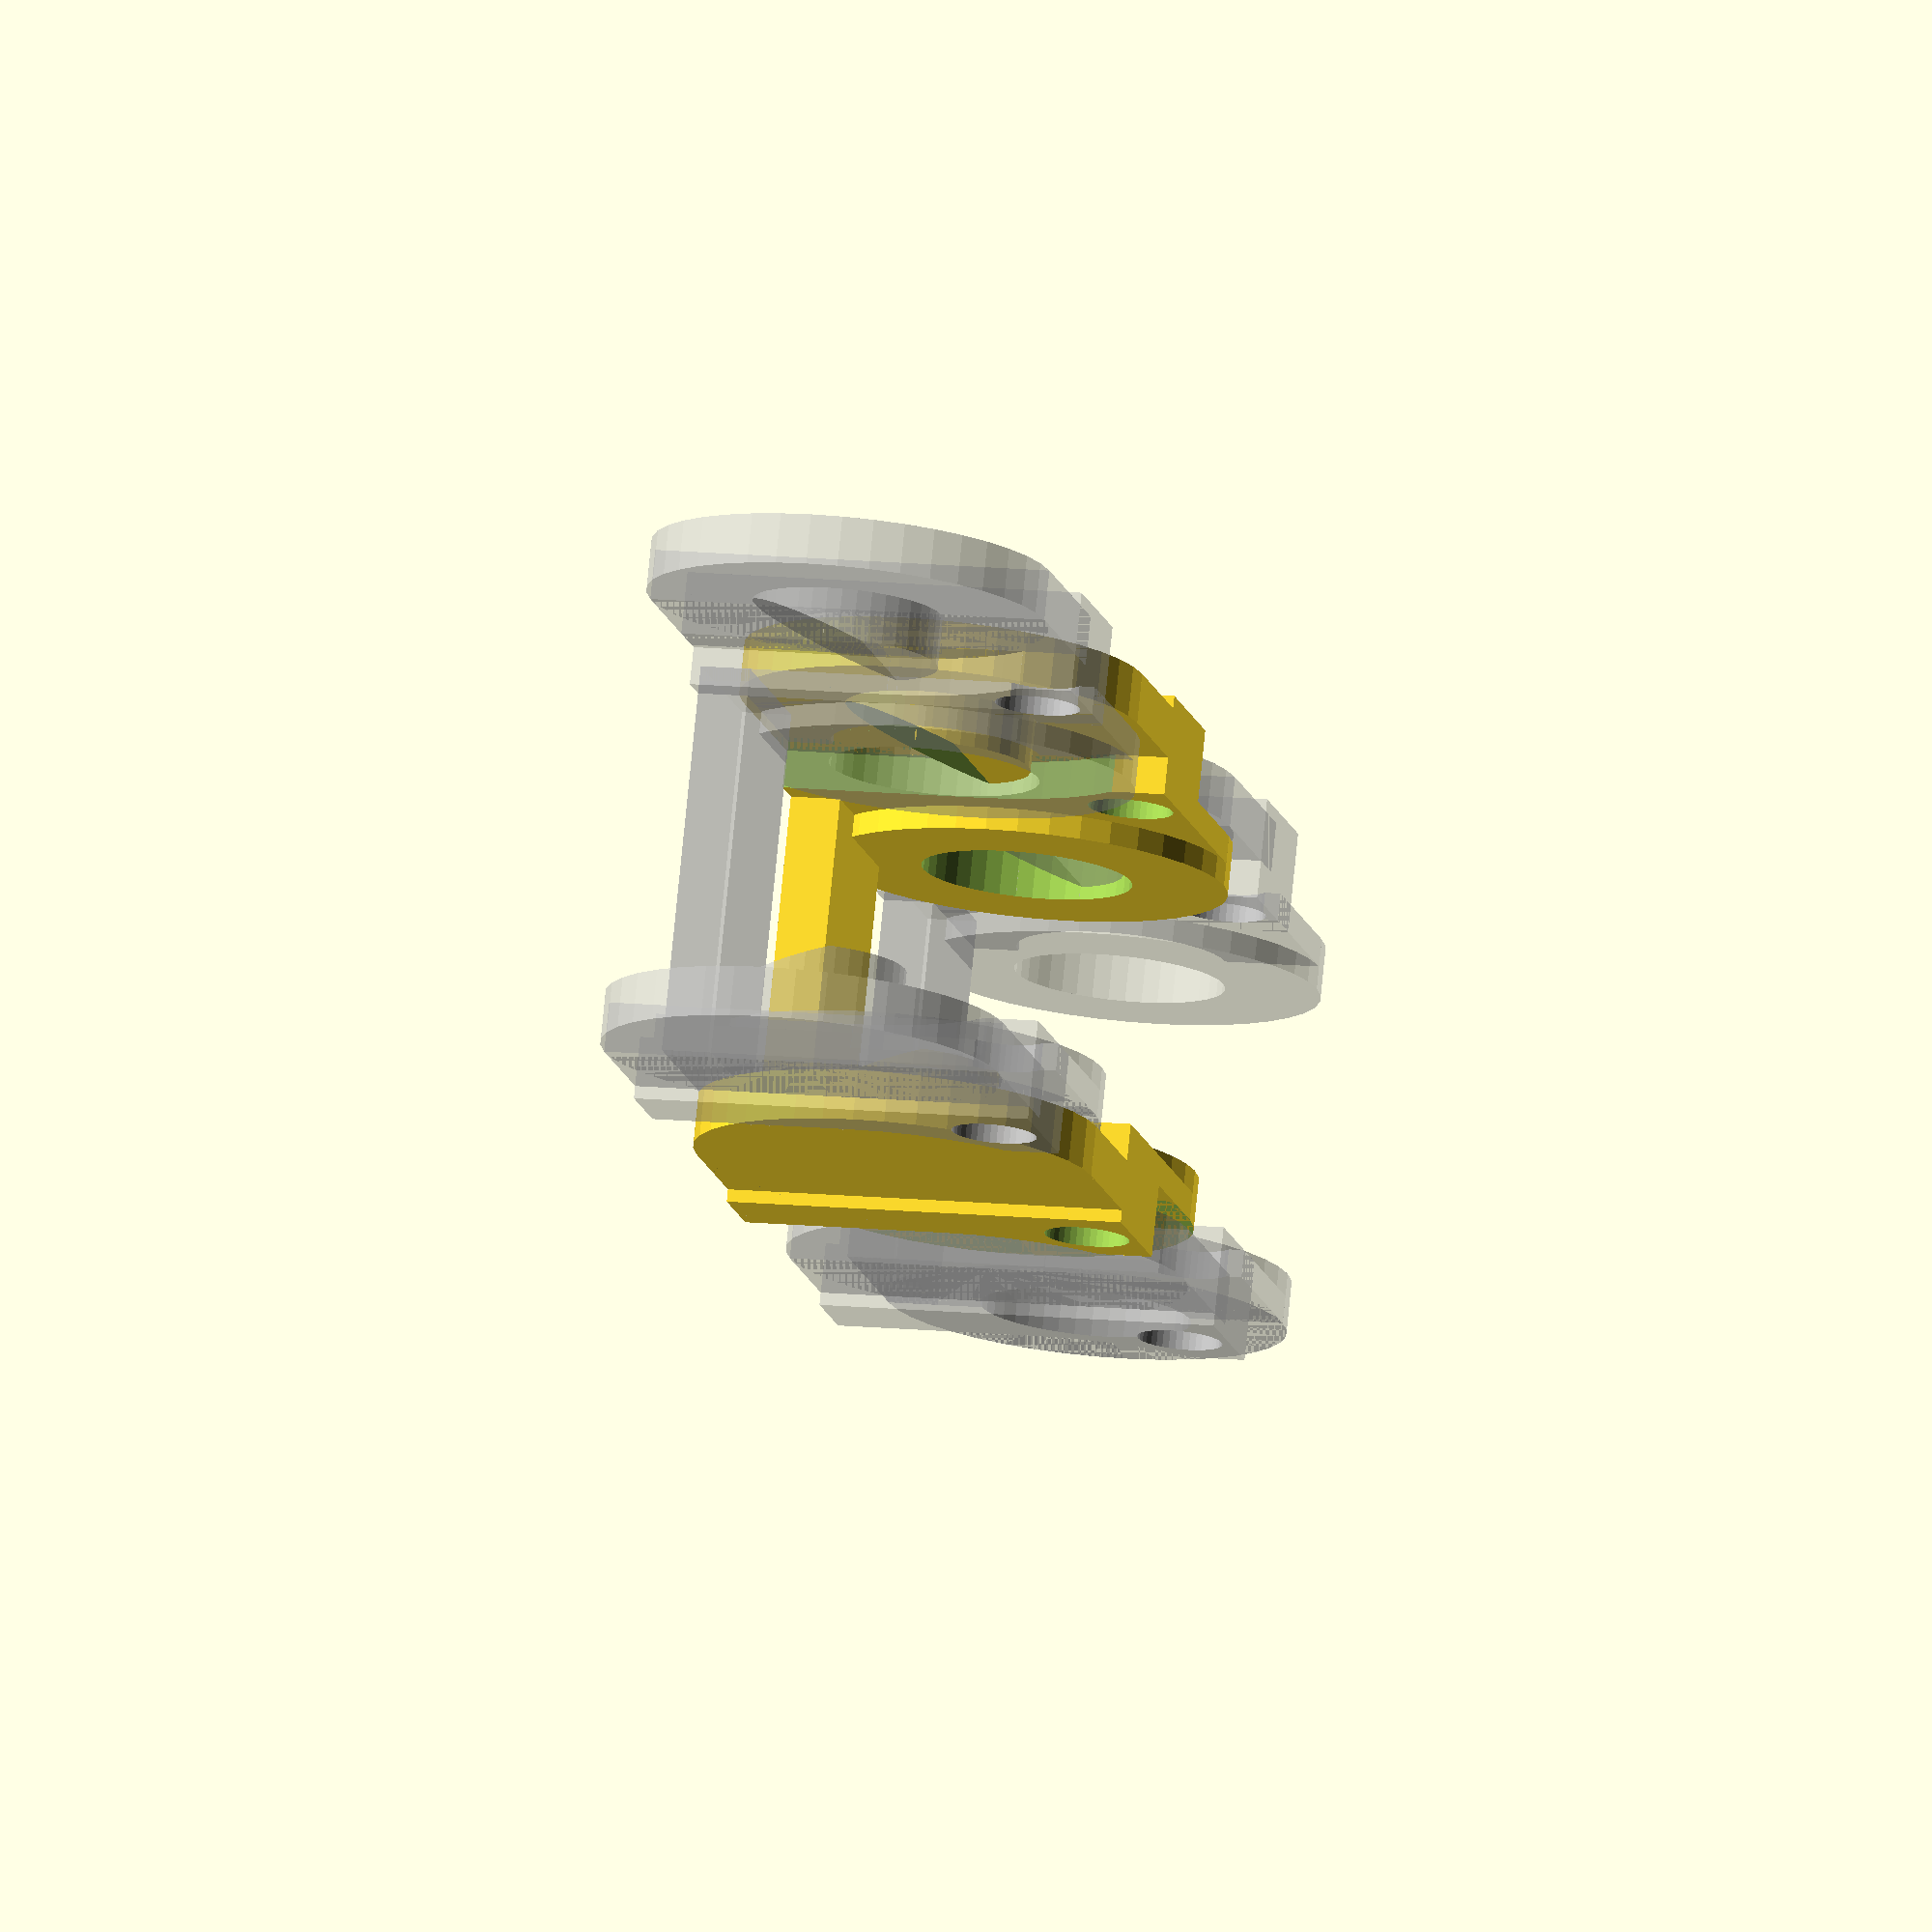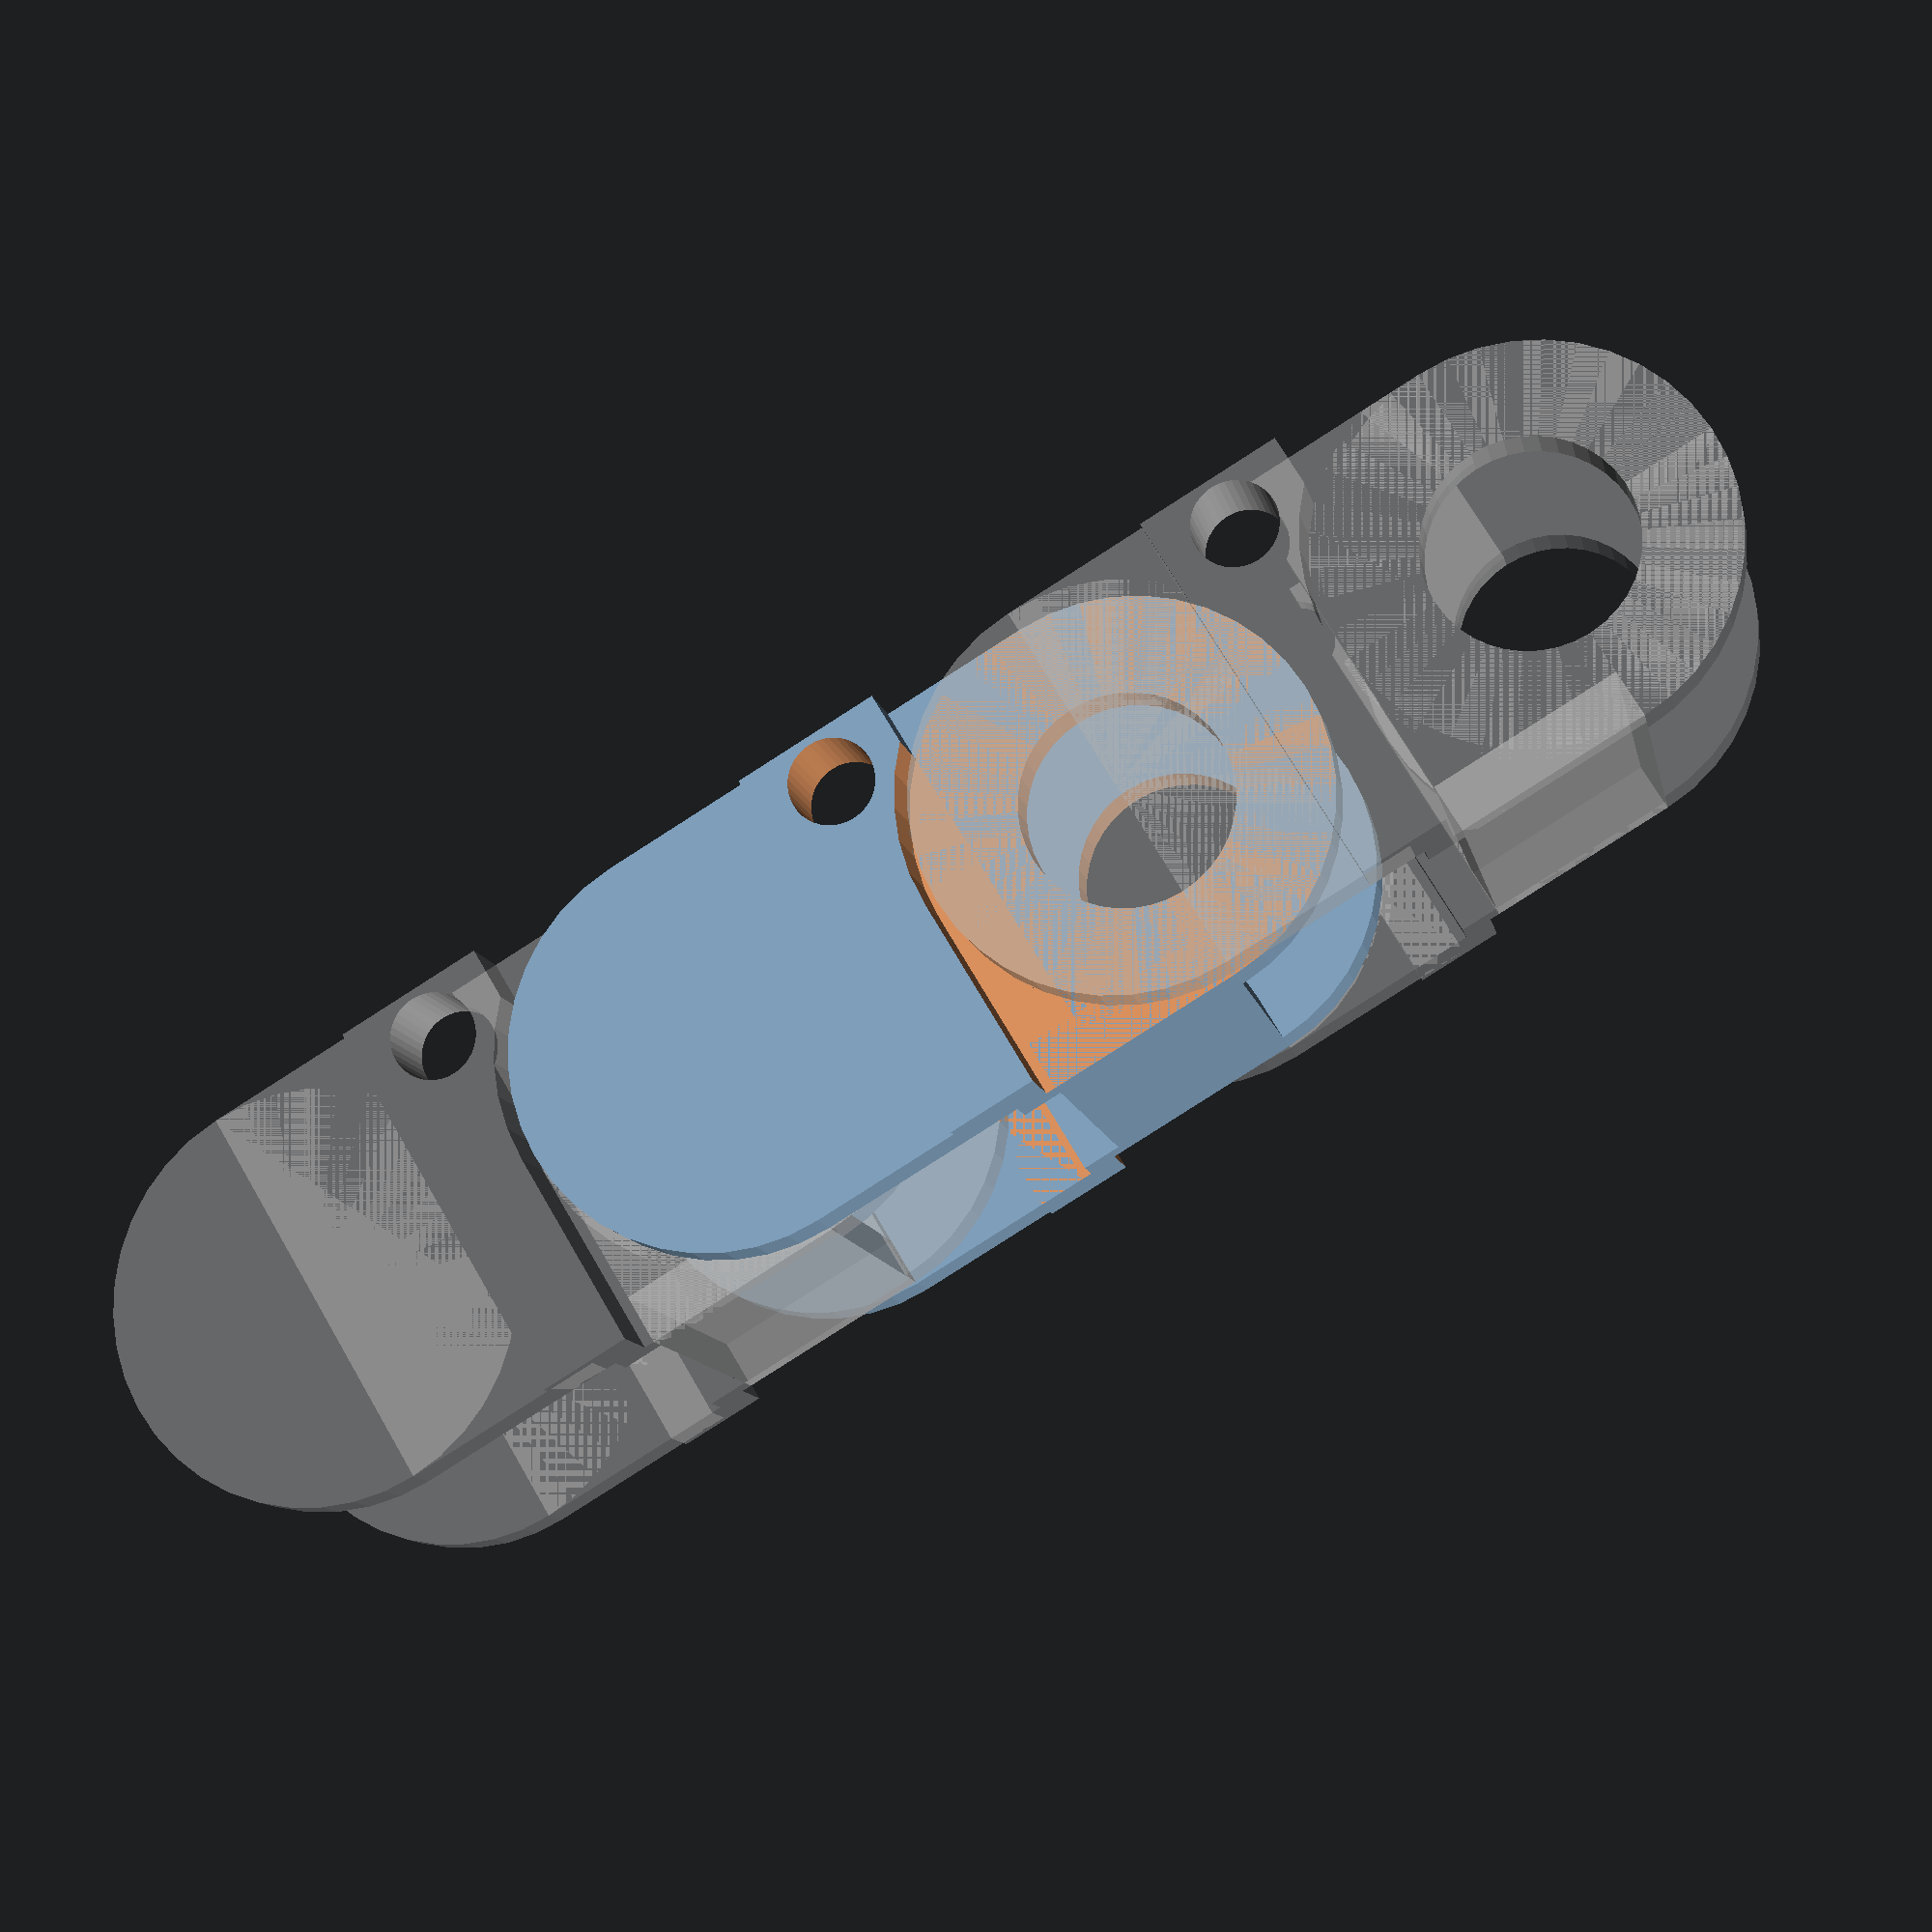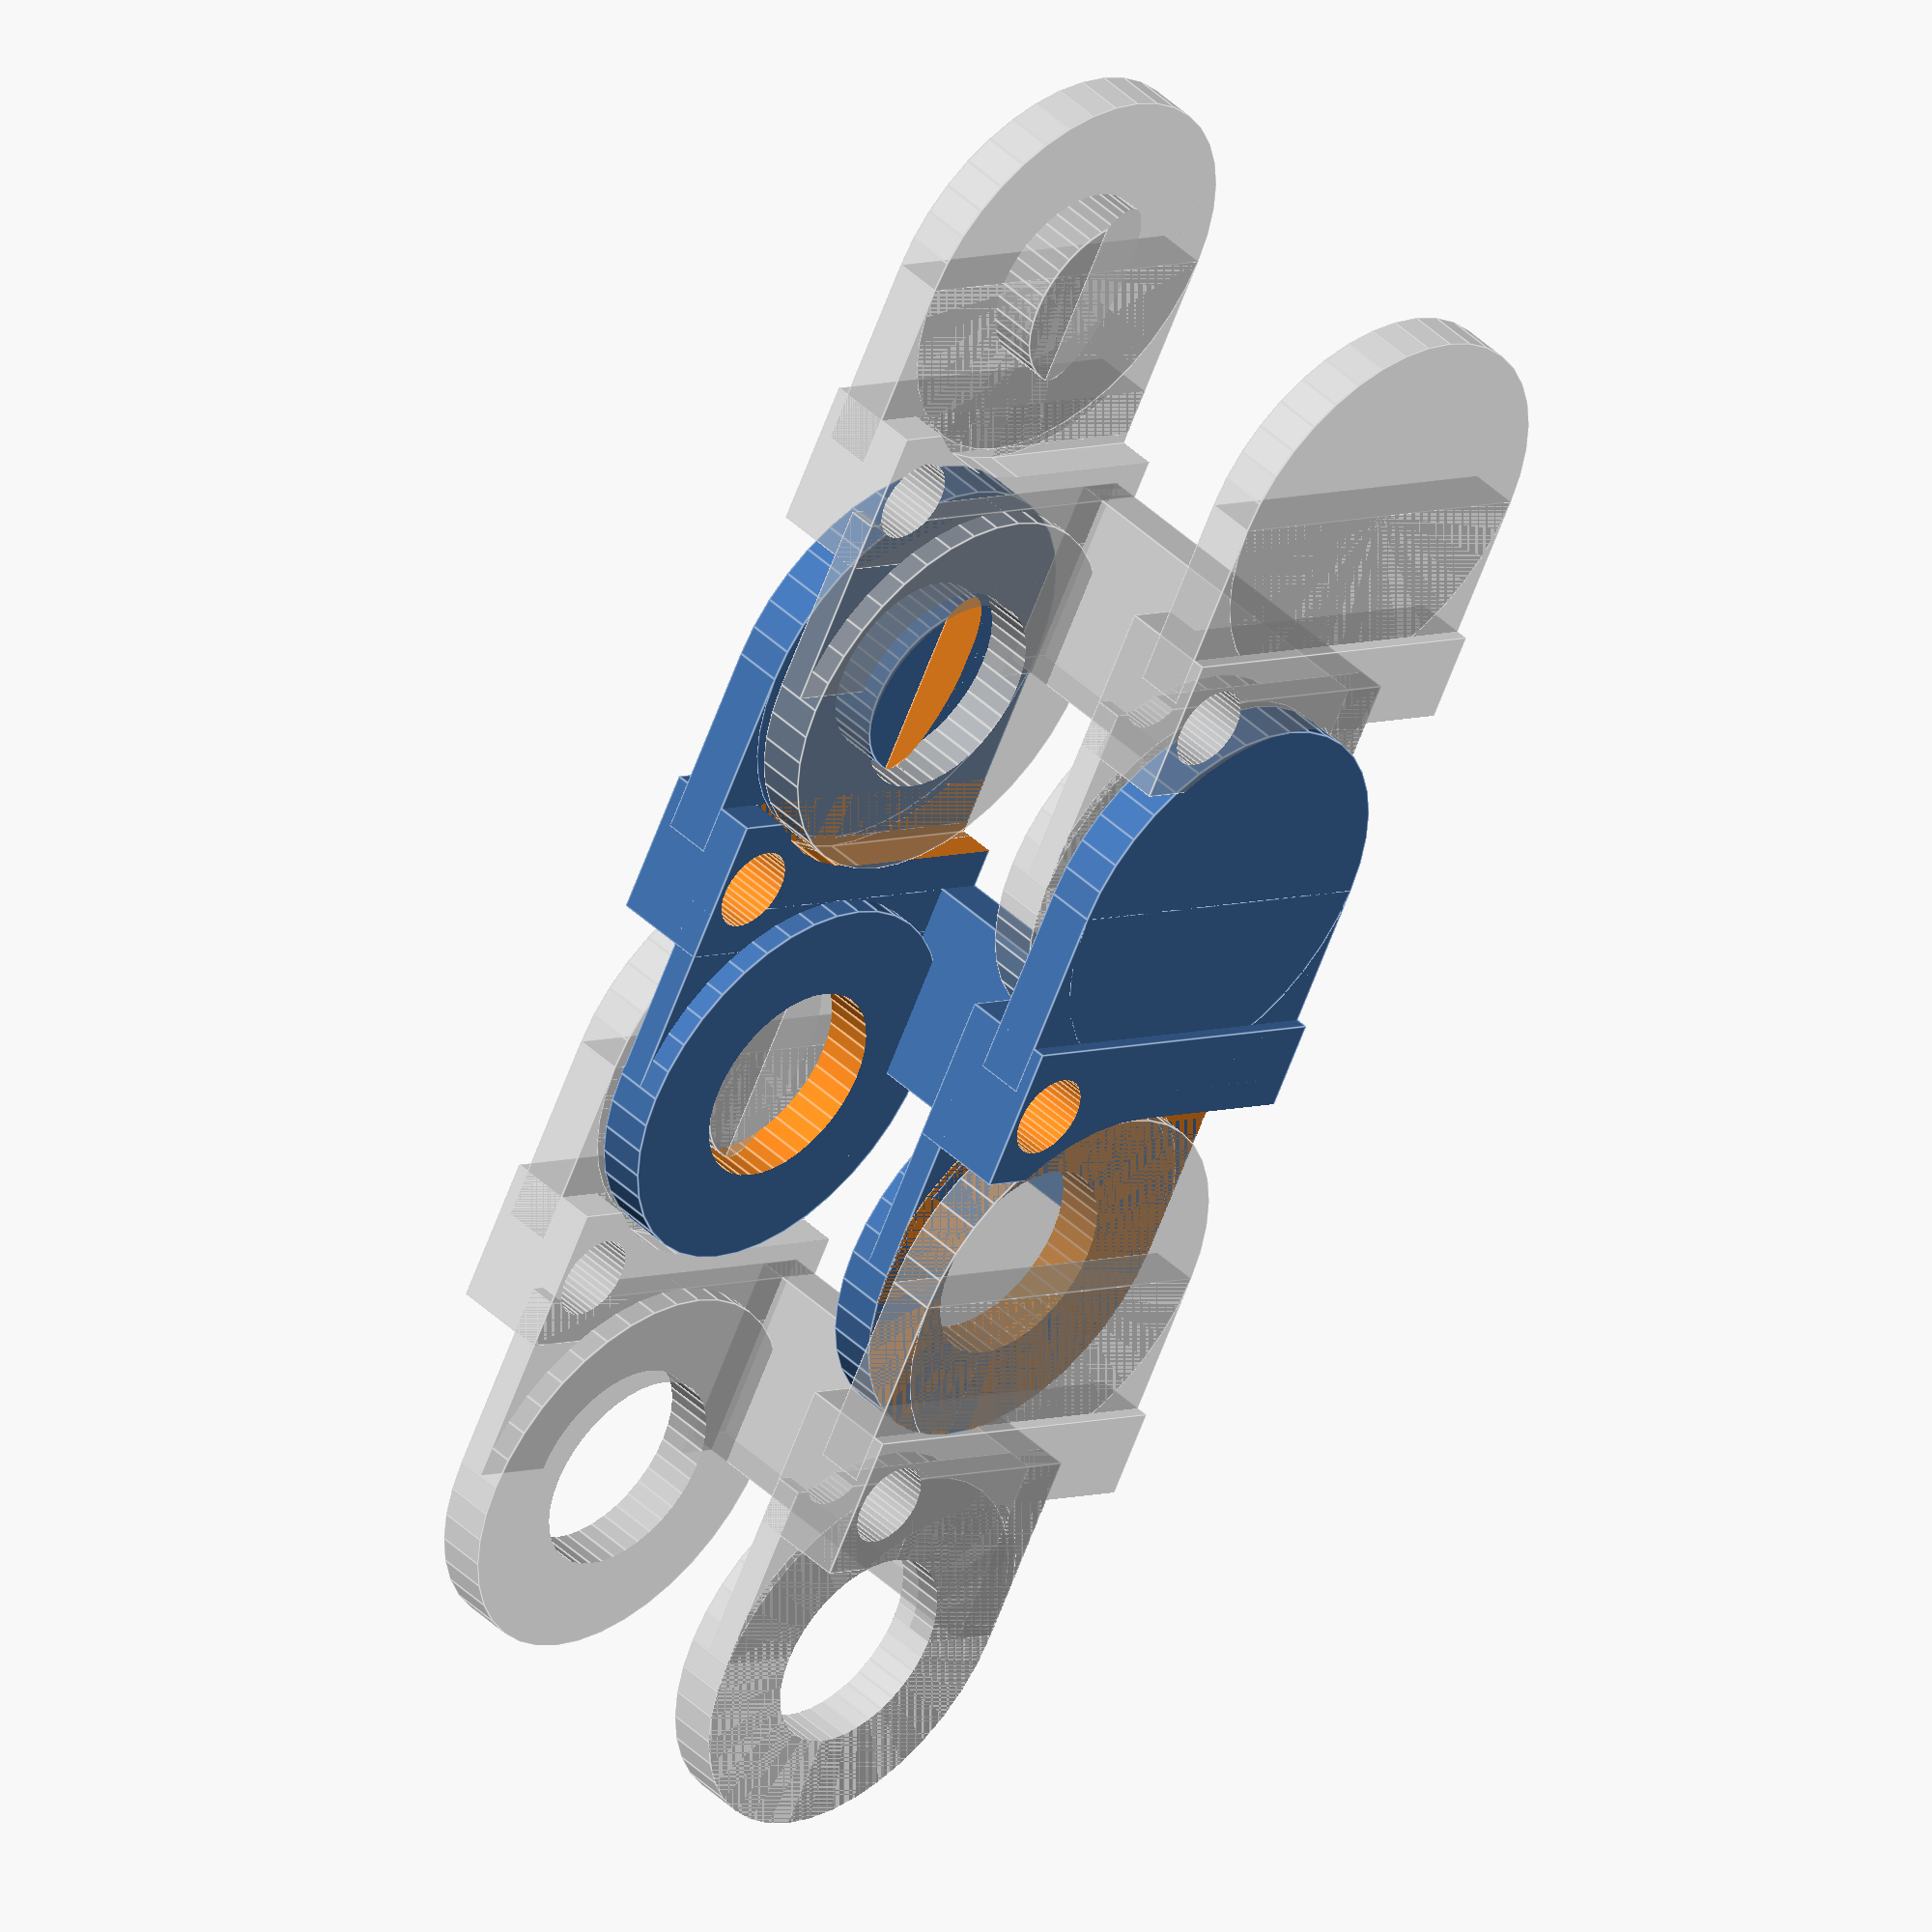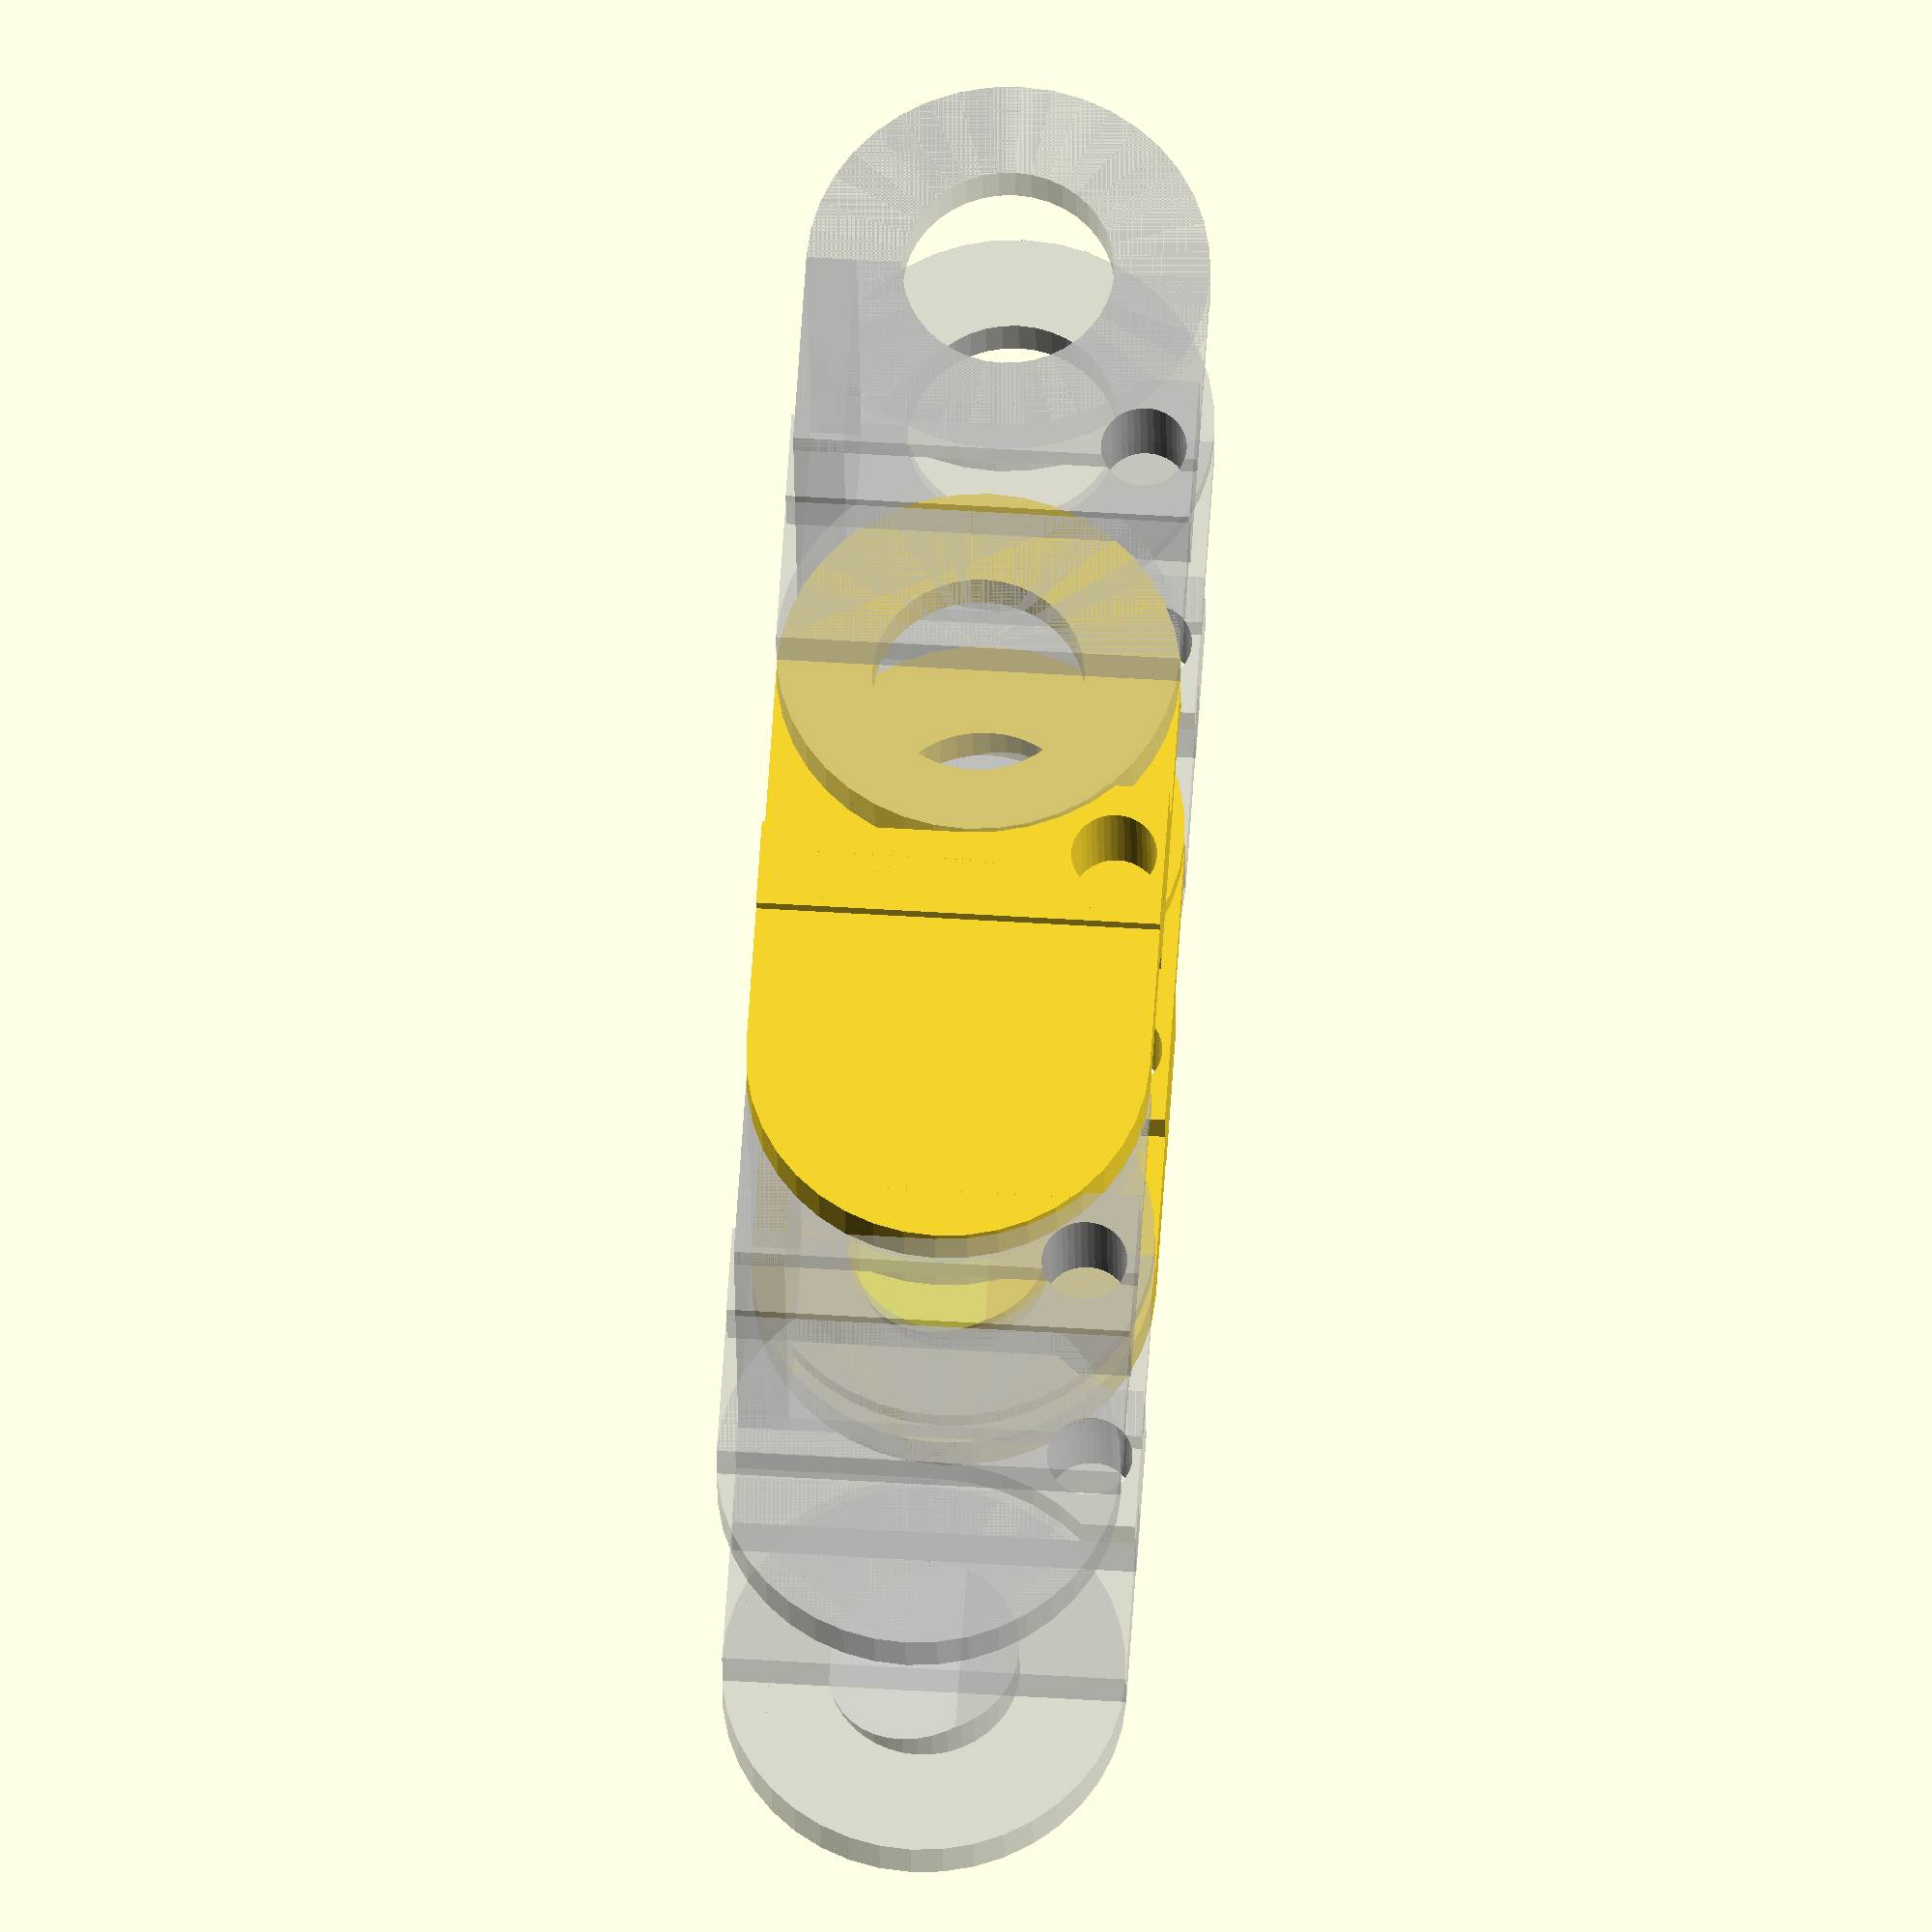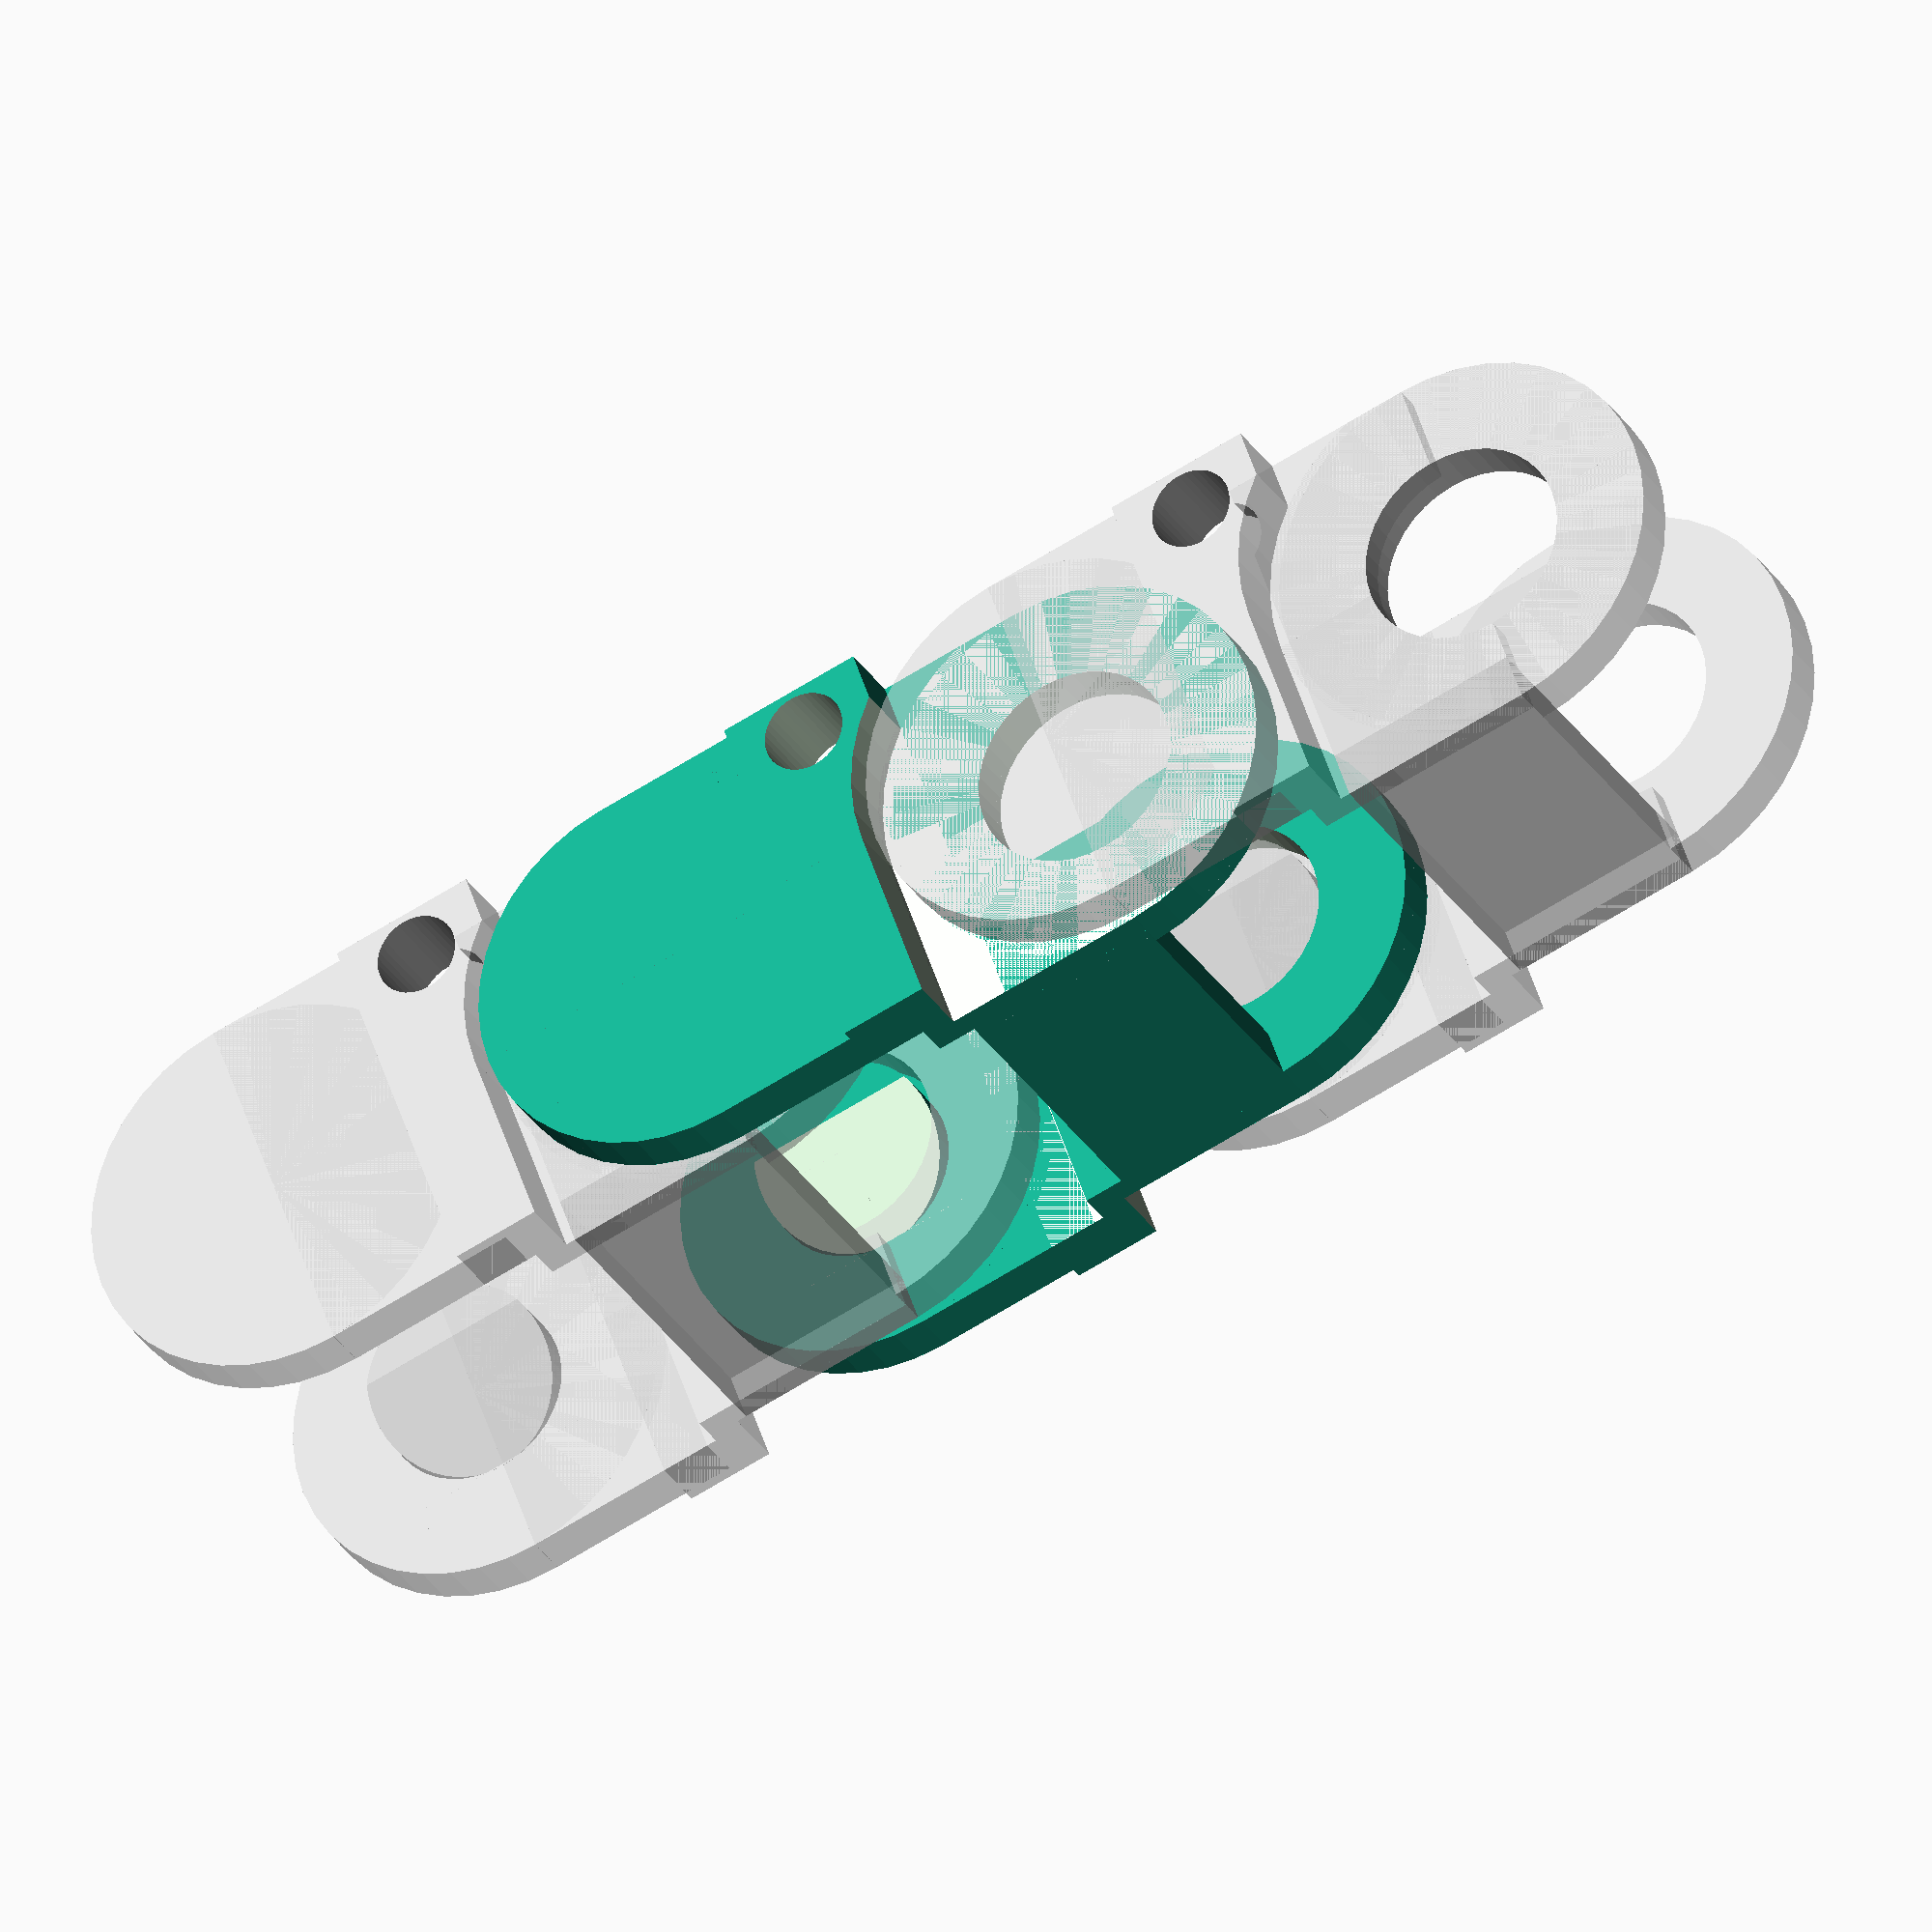
<openscad>
play=0.2;
$fn=40;
width=12;
round="yes"; //[yes,no]

module cablechain(w=12,round=true)
{
    difference()
    {
        union()
        {
            //base with hole
            d=round?8:0;
            translate([d,-(w+4-2*play)/2,0])
                cube([16-d,w+4-2*play,2]);
            for(dy=[1,-1])
            translate([0,-1+dy*(w+4-2-2*play)/2,0])
            {
                if(round==false)
                    cube([16,2,8]);
                translate([16-8,-1/2-play/4+1+dy*(1-play/2)/2,0])
                    cube([8,1+play/2,16]);
                translate([16/2,2,8])
                rotate([90,0,0])
                    cylinder(h=2,r=16/2);
            }
            
            //middel part
            for(dy=[1,-1])
            difference()
            {
                union()
                {
                    translate([16-2,-4/2+dy*(w+8-3+2*play)/2,0])
                        cube([6,4,16]);
                }            
                translate([0,-4/2+dy*(w+4+4-2*play)/2,0])
                {
                    translate([-2*play,0,-1])
                        cube([16+4*play,4,9]);
                    translate([16/2,4,8])
                    rotate([90,0,0])
                        cylinder(h=4,r=16/2+2*play);
                }
                translate([18,-1+dy*(w+8-6+2*play)/2,0])
                {
                    translate([-2*play,0,-1])
                        cube([16+4*play,2,8+1]);
                    translate([16/2,2,8])
                    rotate([90,0,0])
                        cylinder(h=2,r=16/2+2*play);
                }
            }                

            //side with snap
            for(dy=[1,-1])
            translate([18,-1+dy*(w+8-2+2*play)/2,0])
            {
                if(round==false)
                    cube([16,2,8]);
                translate([0,0,0])
                    cube([8,2,16]);
                translate([16/2,2,8])
                rotate([90,0,0])
                    cylinder(h=2,r=16/2);
                
                translate([16/2,1,8])
                rotate([dy*90,90+dy*90,0])
                difference()
                {
                    cylinder(h=3,r=8/2-play);
                    translate([-4,-1.5,3])
                    rotate([-21,0,0]) 
                        cube([8-play,8-play,3]);                
                }
            }
            
        }
        
        
        translate([16/2,0,8])
        rotate([90,0,0])
            cylinder(h=w+4+2,r=8/2+play,center=true);
        
        translate([17,0,14])
        rotate([90,0,0])
            cylinder(h=w+12,r=3/2+play,center=true);
        
    }
    
}

translate([-18,0,0])
    %cablechain(width,round=="yes");
cablechain(width,round=="yes");
translate([18,0,0])
    %cablechain(width,round=="yes");


</openscad>
<views>
elev=346.9 azim=205.9 roll=283.1 proj=o view=solid
elev=107.7 azim=192.9 roll=30.2 proj=p view=wireframe
elev=354.5 azim=297.6 roll=40.7 proj=o view=edges
elev=126.6 azim=349.8 roll=266.2 proj=o view=wireframe
elev=308.4 azim=27.0 roll=162.7 proj=o view=solid
</views>
